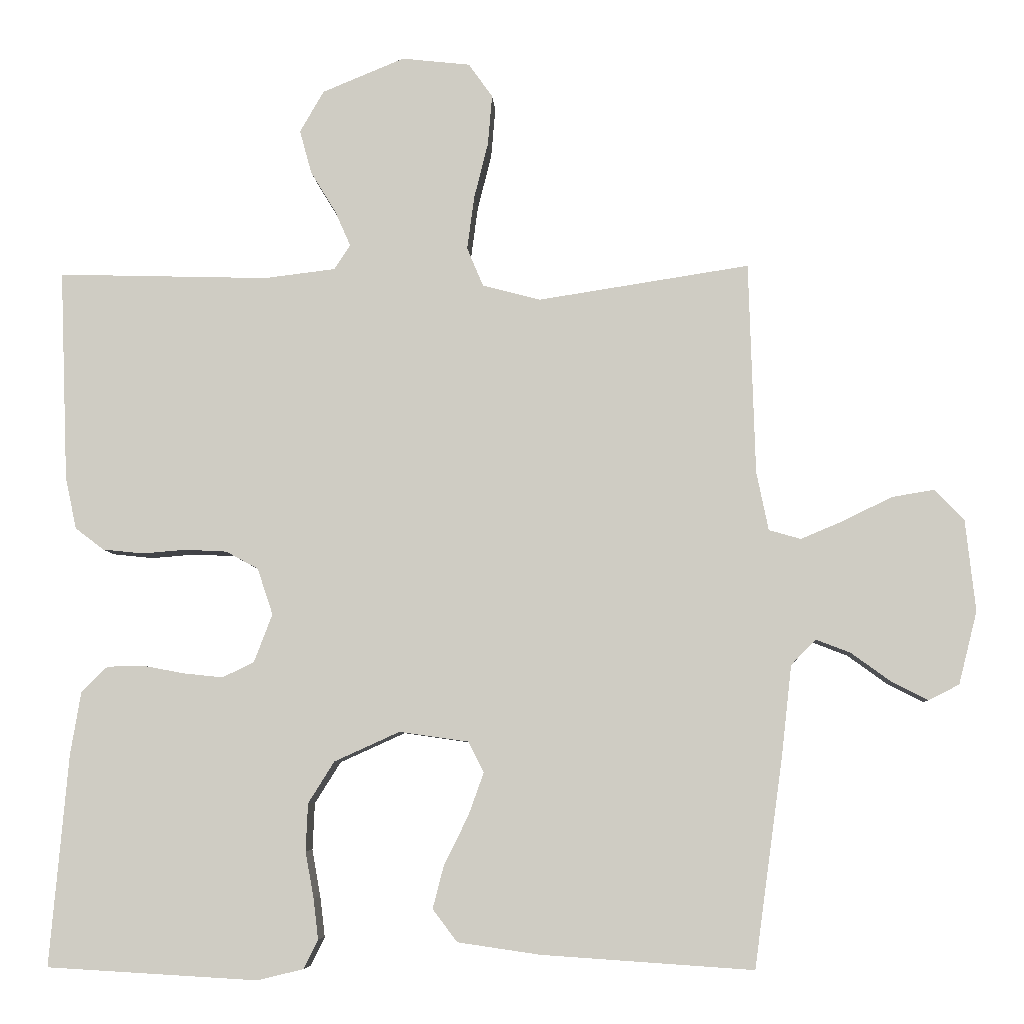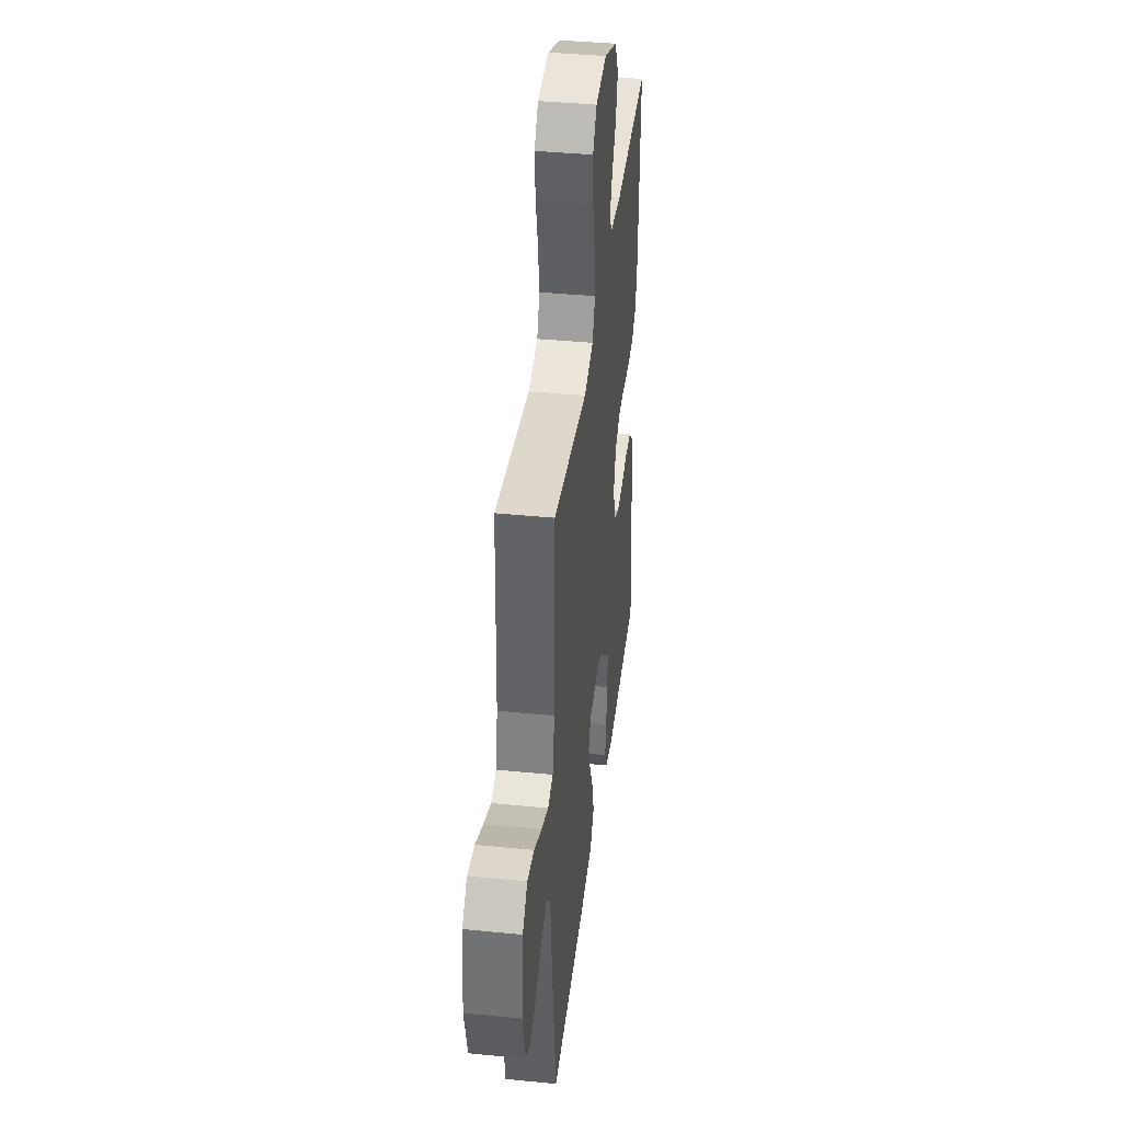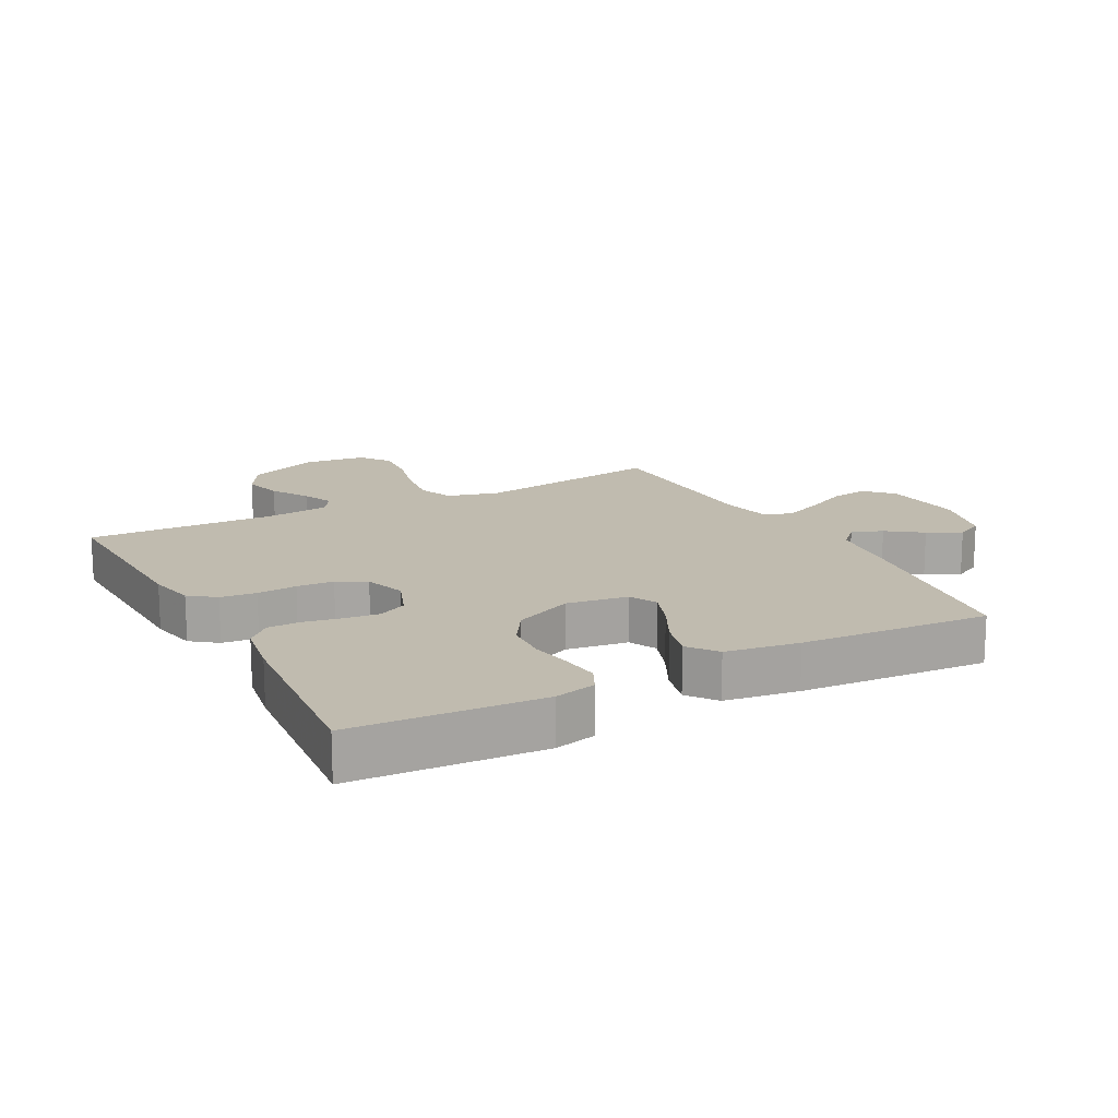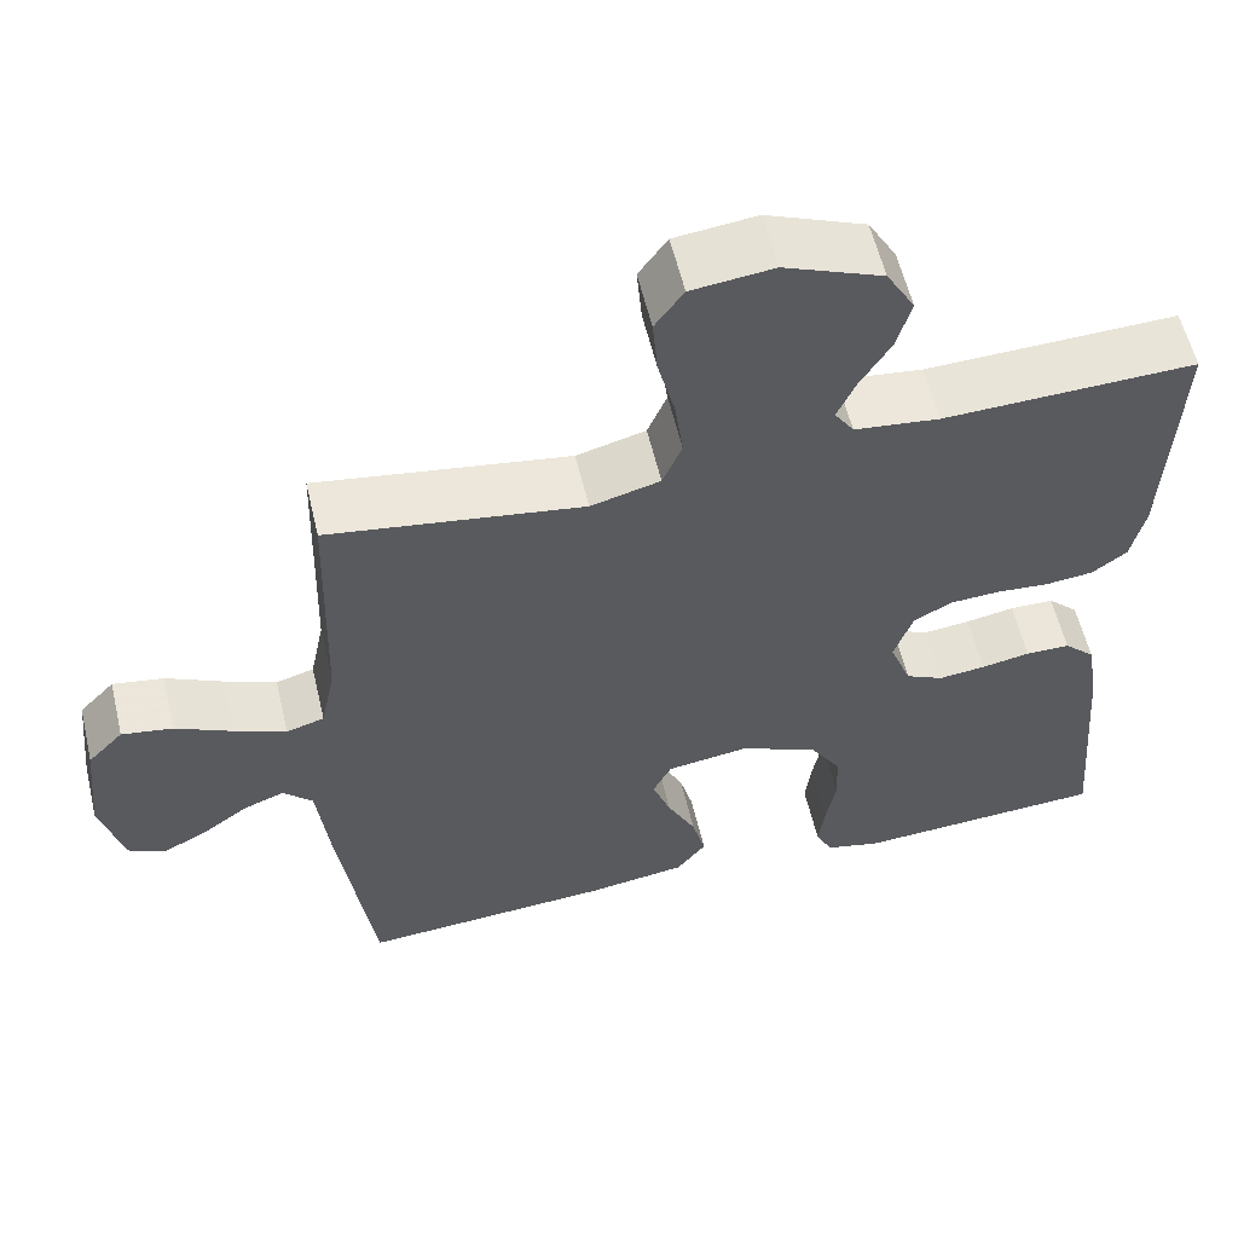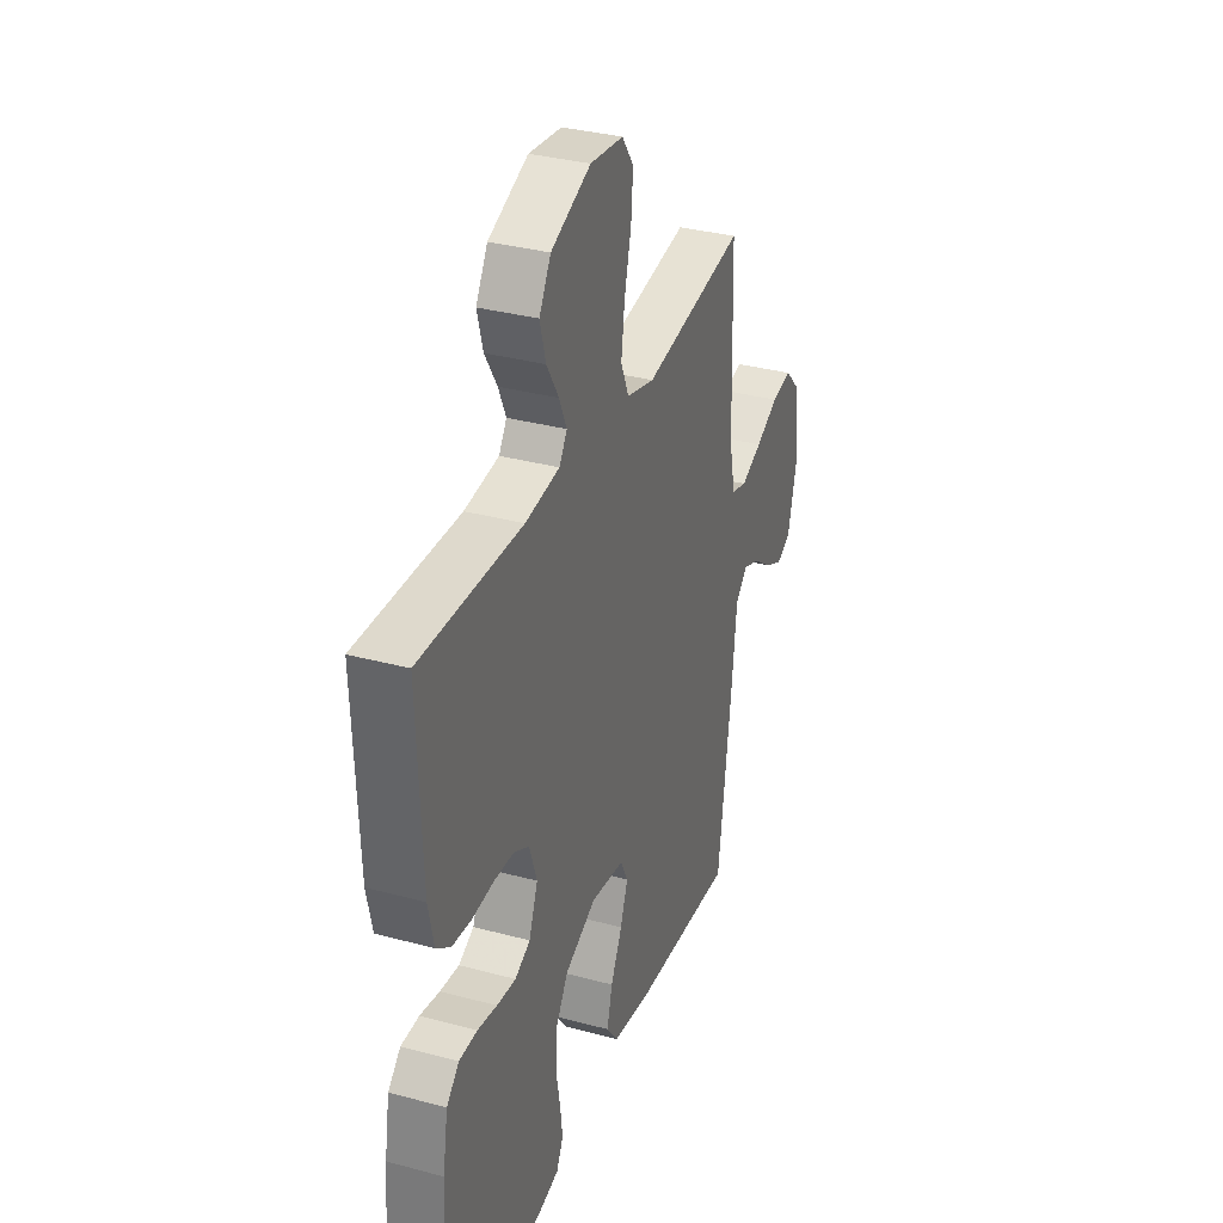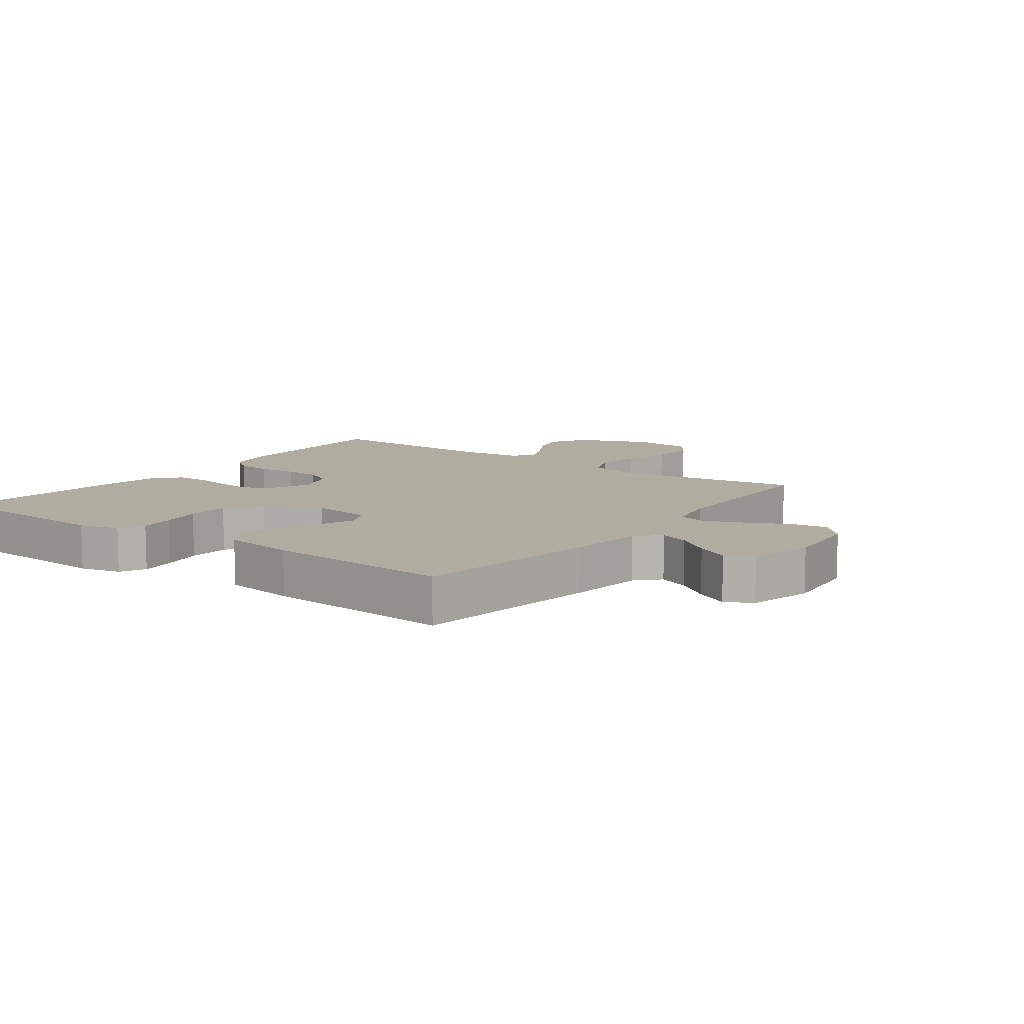
<metadata>
{"format":"obj","ext":"obj","renderer":"f3d","projection":"perspective","resolution":1024,"background":"white","views":[{"elev":-6.6,"azim":-176.5,"up":"+Z"},{"elev":39.8,"azim":-83.0,"up":"+Z"},{"elev":16.0,"azim":152.1,"up":"+Y"},{"elev":58.0,"azim":-13.3,"up":"+Z"},{"elev":33.5,"azim":110.2,"up":"+Z"},{"elev":9.9,"azim":-143.5,"up":"+Y"}]}
</metadata>
<code>
v 0.5 0.07 -0.5
v 0.2 0.07 -0.517
v 0.134 0.07 -0.501
v 0.114 0.07 -0.46
v 0.121 0.07 -0.402
v 0.133 0.07 -0.336
v 0.13 0.07 -0.269
v 0.093 0.07 -0.21
v 0 0.07 -0.168
v -0.098 0.07 -0.182
v -0.12 0.07 -0.226
v -0.098 0.07 -0.287
v -0.064 0.07 -0.355
v -0.048 0.07 -0.417
v -0.083 0.07 -0.463
v -0.2 0.07 -0.48
v -0.5 0.07 -0.5
v -0.541 0.07 -0.2
v -0.555 0.07 -0.075
v -0.59 0.07 -0.039
v -0.639 0.07 -0.058
v -0.694 0.07 -0.098
v -0.747 0.07 -0.125
v -0.79 0.07 -0.103
v -0.816 0.07 0
v -0.802 0.07 0.129
v -0.76 0.07 0.173
v -0.7 0.07 0.163
v -0.633 0.07 0.13
v -0.571 0.07 0.104
v -0.526 0.07 0.117
v -0.509 0.07 0.2
v -0.5 0.07 0.5
v -0.2 0.07 0.454
v -0.118 0.07 0.476
v -0.095 0.07 0.531
v -0.105 0.07 0.606
v -0.125 0.07 0.686
v -0.131 0.07 0.757
v -0.097 0.07 0.805
v 0 0.07 0.816
v 0.117 0.07 0.768
v 0.151 0.07 0.709
v 0.134 0.07 0.647
v 0.098 0.07 0.588
v 0.076 0.07 0.538
v 0.099 0.07 0.503
v 0.2 0.07 0.491
v 0.5 0.07 0.5
v 0.488 0.07 0.2
v 0.472 0.07 0.126
v 0.431 0.07 0.095
v 0.374 0.07 0.089
v 0.311 0.07 0.094
v 0.252 0.07 0.091
v 0.206 0.07 0.066
v 0.184 0.07 0
v 0.21 0.07 -0.068
v 0.255 0.07 -0.09
v 0.311 0.07 -0.084
v 0.369 0.07 -0.073
v 0.422 0.07 -0.074
v 0.459 0.07 -0.11
v 0.474 0.07 -0.2
v 0.5 0 -0.5
v 0.2 0 -0.517
v 0.134 0 -0.501
v 0.114 0 -0.46
v 0.121 0 -0.402
v 0.133 0 -0.336
v 0.13 0 -0.269
v 0.093 0 -0.21
v 0 0 -0.168
v -0.098 0 -0.182
v -0.12 0 -0.226
v -0.098 0 -0.287
v -0.064 0 -0.355
v -0.048 0 -0.417
v -0.083 0 -0.463
v -0.2 0 -0.48
v -0.5 0 -0.5
v -0.541 0 -0.2
v -0.555 0 -0.075
v -0.59 0 -0.039
v -0.639 0 -0.058
v -0.694 0 -0.098
v -0.747 0 -0.125
v -0.79 0 -0.103
v -0.816 0 0
v -0.802 0 0.129
v -0.76 0 0.173
v -0.7 0 0.163
v -0.633 0 0.13
v -0.571 0 0.104
v -0.526 0 0.117
v -0.509 0 0.2
v -0.5 0 0.5
v -0.2 0 0.454
v -0.118 0 0.476
v -0.095 0 0.531
v -0.105 0 0.606
v -0.125 0 0.686
v -0.131 0 0.757
v -0.097 0 0.805
v 0 0 0.816
v 0.117 0 0.768
v 0.151 0 0.709
v 0.134 0 0.647
v 0.098 0 0.588
v 0.076 0 0.538
v 0.099 0 0.503
v 0.2 0 0.491
v 0.5 0 0.5
v 0.488 0 0.2
v 0.472 0 0.126
v 0.431 0 0.095
v 0.374 0 0.089
v 0.311 0 0.094
v 0.252 0 0.091
v 0.206 0 0.066
v 0.184 0 0
v 0.21 0 -0.068
v 0.255 0 -0.09
v 0.311 0 -0.084
v 0.369 0 -0.073
v 0.422 0 -0.074
v 0.459 0 -0.11
v 0.474 0 -0.2
f 4 5 6
f 3 4 6
f 2 3 6
f 1 2 6
f 64 1 6
f 63 64 6
f 62 63 6
f 61 62 6
f 60 61 6
f 59 60 6 7
f 58 59 7 8
f 57 58 8 9
f 56 57 9 10
f 52 53 54
f 51 52 54
f 50 51 54
f 49 50 54
f 48 49 54
f 47 48 54 55
f 46 47 55 56
f 43 44 45
f 42 43 45
f 41 42 45
f 40 41 45
f 39 40 45
f 38 39 45
f 37 38 45
f 36 37 45 46
f 46 56 10
f 36 46 10
f 35 36 10
f 32 33 34
f 35 10 11
f 34 35 11
f 32 34 11
f 31 32 11
f 27 28 29
f 26 27 29
f 25 26 29
f 24 25 29
f 23 24 29
f 22 23 29
f 21 22 29
f 20 21 29 30
f 31 11 12
f 30 31 12
f 20 30 12
f 19 20 12
f 17 18 19
f 16 17 19
f 15 16 19
f 14 15 19
f 13 14 19
f 12 13 19
f 70 69 68
f 70 68 67
f 70 67 66
f 70 66 65
f 70 65 128
f 70 128 127
f 70 127 126
f 70 126 125
f 70 125 124
f 71 70 124 123
f 72 71 123 122
f 73 72 122 121
f 74 73 121 120
f 118 117 116
f 118 116 115
f 118 115 114
f 118 114 113
f 118 113 112
f 119 118 112 111
f 120 119 111 110
f 109 108 107
f 109 107 106
f 109 106 105
f 109 105 104
f 109 104 103
f 109 103 102
f 109 102 101
f 110 109 101 100
f 74 120 110
f 74 110 100
f 74 100 99
f 98 97 96
f 75 74 99
f 75 99 98
f 75 98 96
f 75 96 95
f 93 92 91
f 93 91 90
f 93 90 89
f 93 89 88
f 93 88 87
f 93 87 86
f 93 86 85
f 94 93 85 84
f 76 75 95
f 76 95 94
f 76 94 84
f 76 84 83
f 83 82 81
f 83 81 80
f 83 80 79
f 83 79 78
f 83 78 77
f 83 77 76
f 1 65 66 2
f 2 66 67 3
f 3 67 68 4
f 4 68 69 5
f 5 69 70 6
f 6 70 71 7
f 7 71 72 8
f 8 72 73 9
f 9 73 74 10
f 10 74 75 11
f 11 75 76 12
f 12 76 77 13
f 13 77 78 14
f 14 78 79 15
f 15 79 80 16
f 16 80 81 17
f 17 81 82 18
f 18 82 83 19
f 19 83 84 20
f 20 84 85 21
f 21 85 86 22
f 22 86 87 23
f 23 87 88 24
f 24 88 89 25
f 25 89 90 26
f 26 90 91 27
f 27 91 92 28
f 28 92 93 29
f 29 93 94 30
f 30 94 95 31
f 31 95 96 32
f 32 96 97 33
f 33 97 98 34
f 34 98 99 35
f 35 99 100 36
f 36 100 101 37
f 37 101 102 38
f 38 102 103 39
f 39 103 104 40
f 40 104 105 41
f 41 105 106 42
f 42 106 107 43
f 43 107 108 44
f 44 108 109 45
f 45 109 110 46
f 46 110 111 47
f 47 111 112 48
f 48 112 113 49
f 49 113 114 50
f 50 114 115 51
f 51 115 116 52
f 52 116 117 53
f 53 117 118 54
f 54 118 119 55
f 55 119 120 56
f 56 120 121 57
f 57 121 122 58
f 58 122 123 59
f 59 123 124 60
f 60 124 125 61
f 61 125 126 62
f 62 126 127 63
f 63 127 128 64
f 64 128 65 1

</code>
